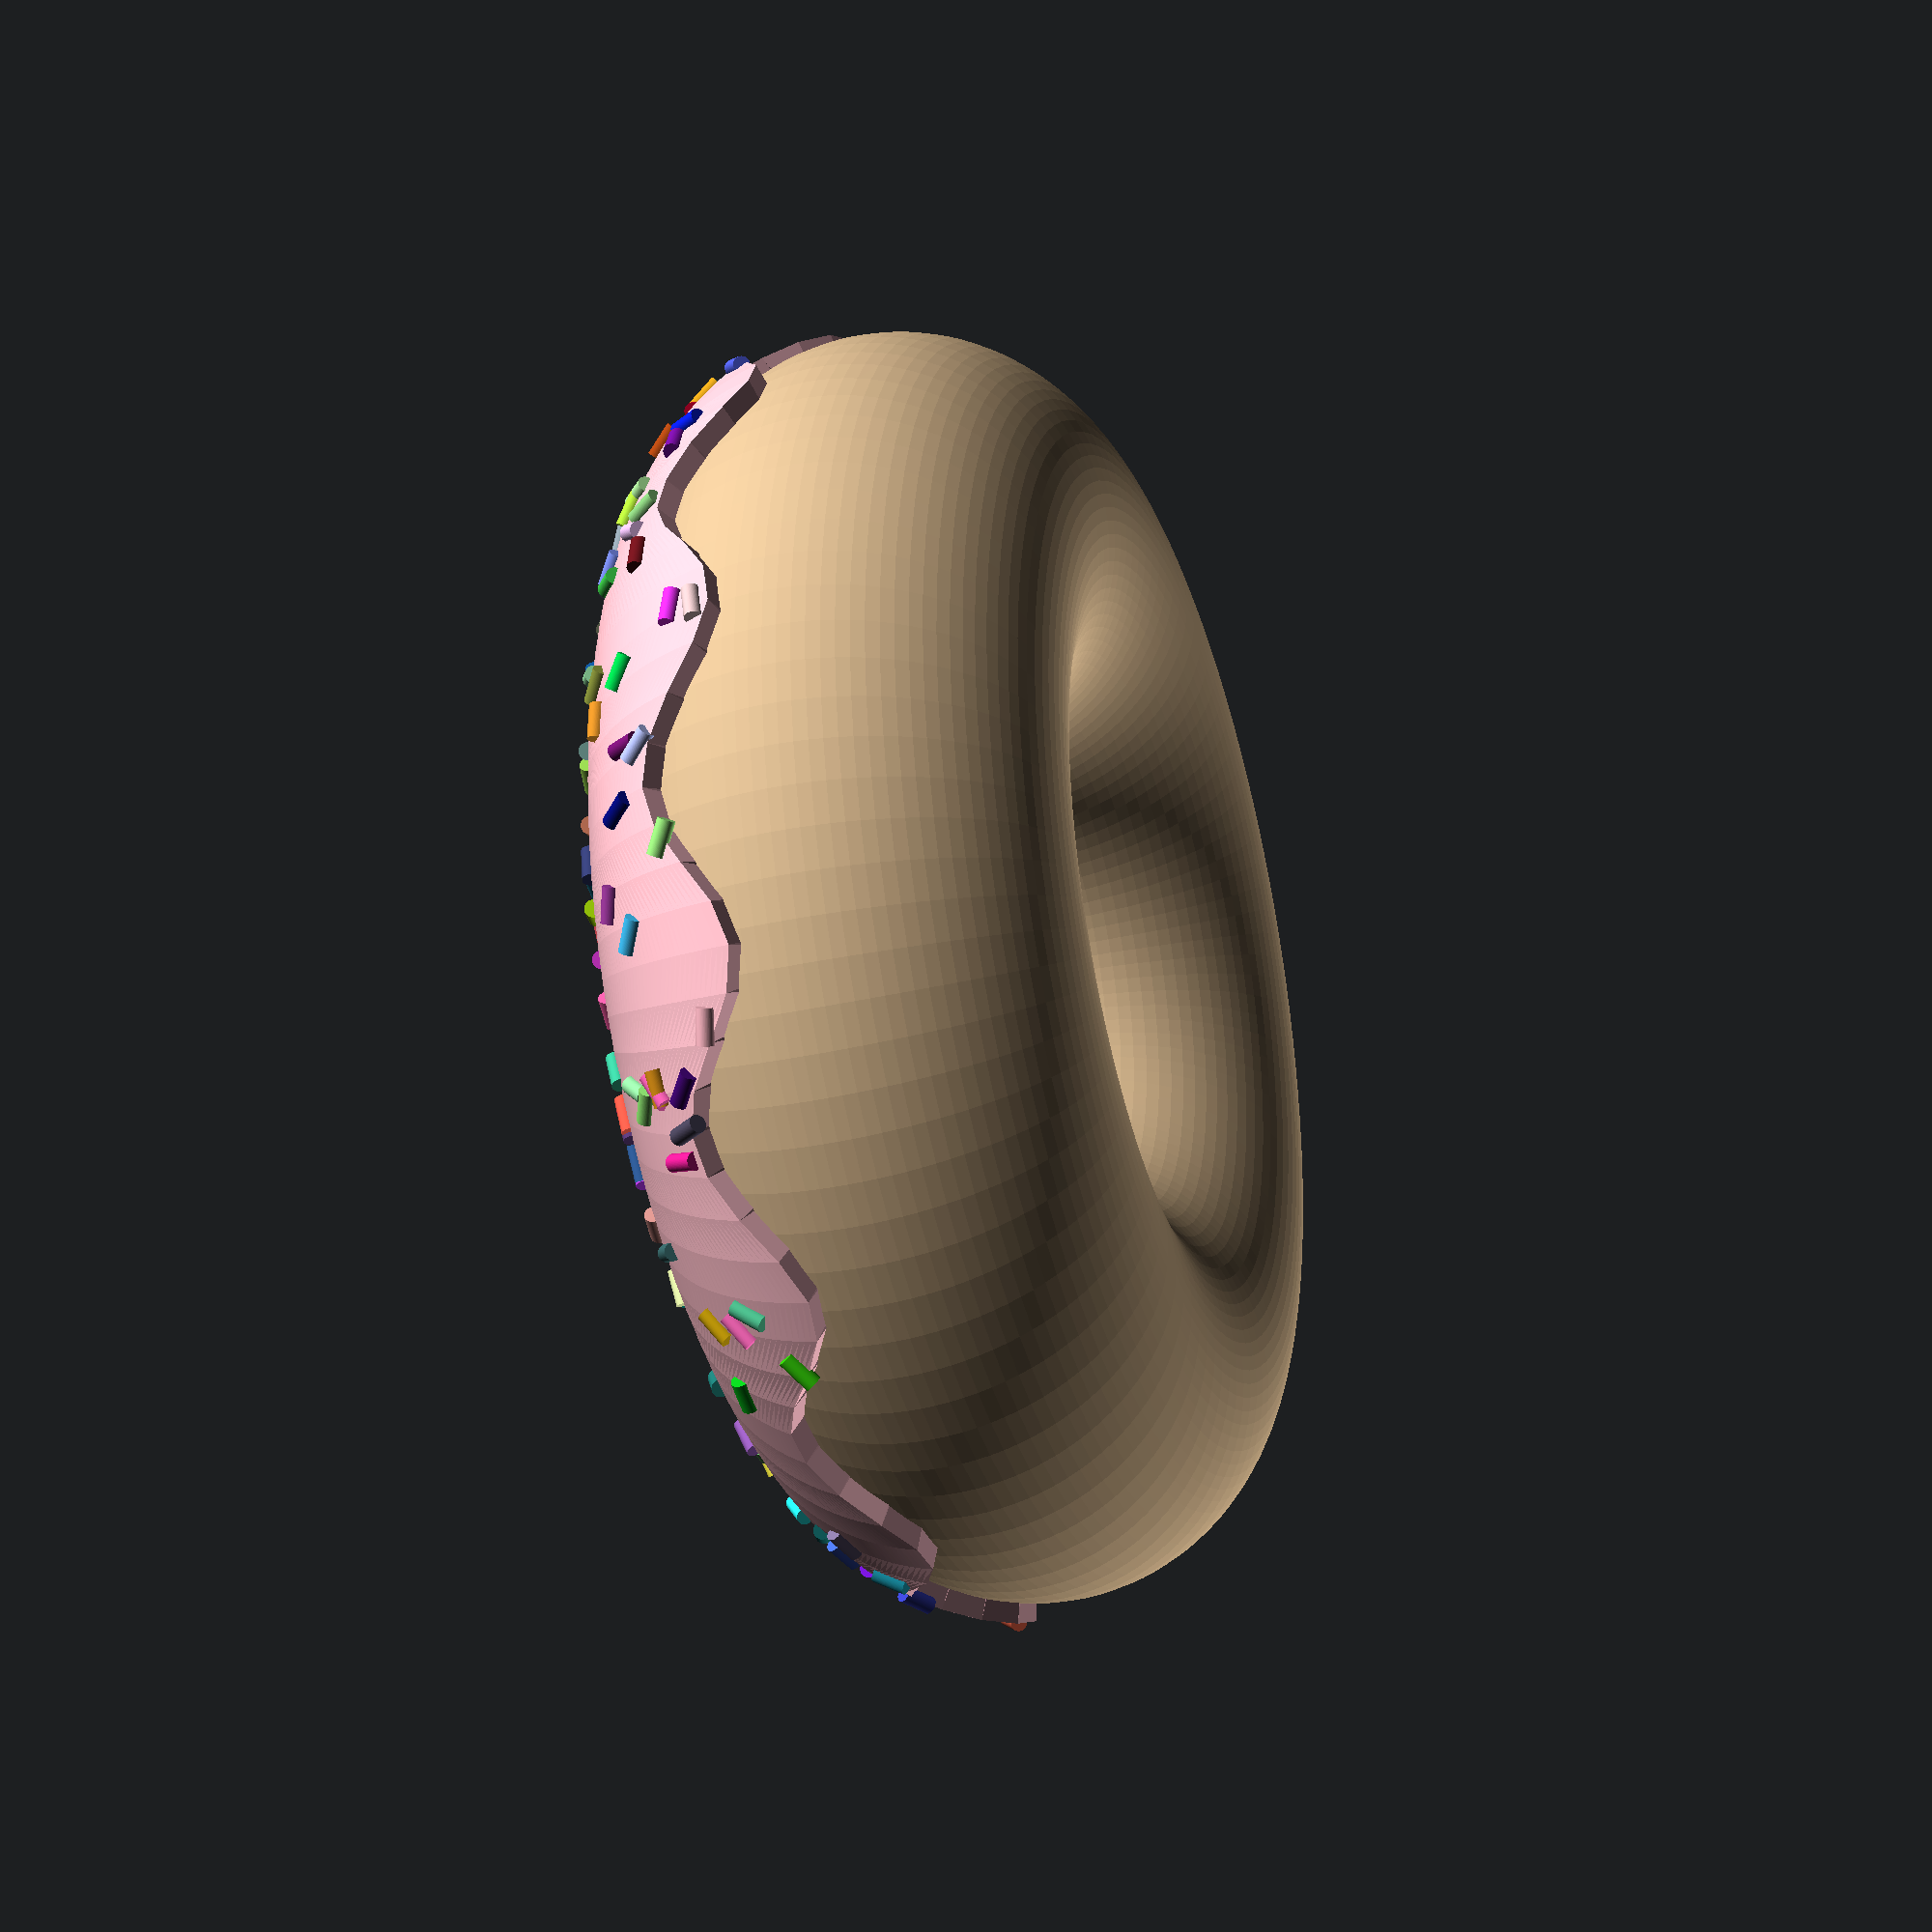
<openscad>
//radius of the center of torus
cake_radius = 10;
//cake thickness
c_thick = 10;
//frosting thickness
f_thick = .5;
$fn = 100;
phi_res = $fn;
theta_res = $fn;
t_thick = f_thick+c_thick/2;

color("tan"){
rotate_extrude(){
    translate([cake_radius,0,0]){circle(d = c_thick);}
}
}

//frosting angle
fangle = 137.508;

//give frosting bounds with wavy edges
freqfrost = round(rands(3,15,1)[0]);
function infrost(t_angle) = 90+fangle/2 +5*sin((round(freqfrost/2))*t_angle);
function outfrost(t_angle) = 90-fangle/2 +10*sin(freqfrost*t_angle);

//make sprinkles
snum = 400;// number of sprinkles
module sprinkle(sradius = 0.2,slen = 0.8){
    color(rands(0,1,3)){
        cylinder(h = slen,r = sradius,center = true);
    }
}
for (i = [0:snum-1]){
    t = rands(0,360,1)[0];
    p = rands(outfrost(t),infrost(t),1)[0];
    v1 = [cake_radius*cos(t),cake_radius*sin(t),0];//corresponds to theta translation
    v2 = [t_thick*cos(p)*cos(t),t_thick*cos(p)*sin(t),t_thick*sin(p)];//corresponds to phi translation
    vtot = v1+v2;//total translation
    r2 = [0,acos(v2[2]/t_thick),atan2(v2[1],v2[0])];//rotate perpendicular to donut using v2 using inverse functions to find spherical angles
    translate(vtot){rotate(r2){rotate([0,0,rands(0,360,1)[0]]){rotate([0,90,0]){sprinkle();}}}};
}

//make frosting
points = [for (th = [0:360/(theta_res-1):360]) each
    [for (ph = [outfrost(th):((infrost(th)-outfrost(th))/(phi_res-1)):infrost(th)]) [cake_radius*cos(th) + t_thick*cos(ph)*cos(th), cake_radius*sin(th) + t_thick*cos(ph)*sin(th), sin(ph)*t_thick], 
    [cake_radius*cos(th),cake_radius*sin(th),0]], 
];

function j1(n) = (n+1)%(phi_res+1);
function i1(n) = ((n+1)%theta_res)*(phi_res+1);
function i0(n) = n*(phi_res+1);
function j0(n) = n;
faces = [for (i = [0:(theta_res-1)]) for (j = [0:(phi_res)]) each 
    [ [j+i0(i), j+i1(i), j1(j)+i0(i)] ,
    [j1(j)+i0(i), j+i1(i), j1(j)+i1(i)]]];

color("pink"){
polyhedron(points,faces);
}
</openscad>
<views>
elev=31.5 azim=260.7 roll=108.1 proj=p view=solid
</views>
